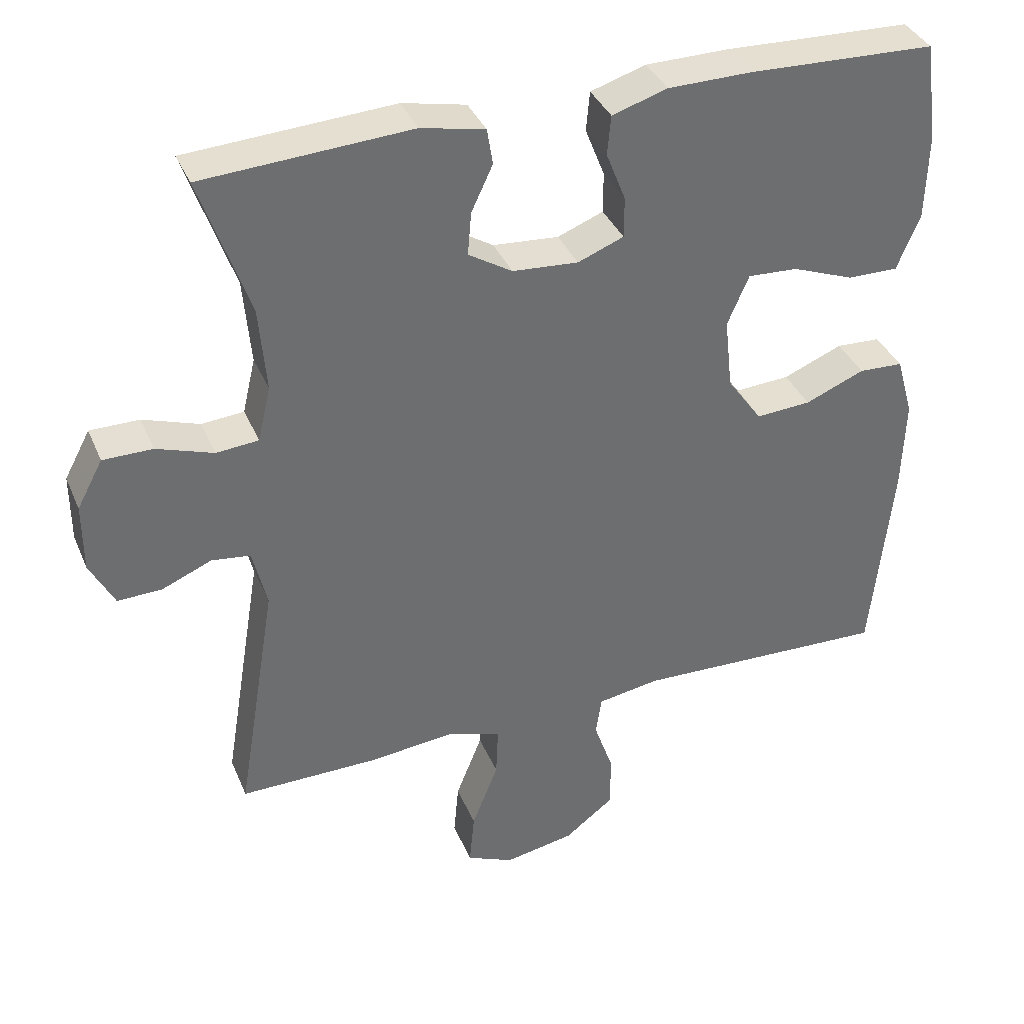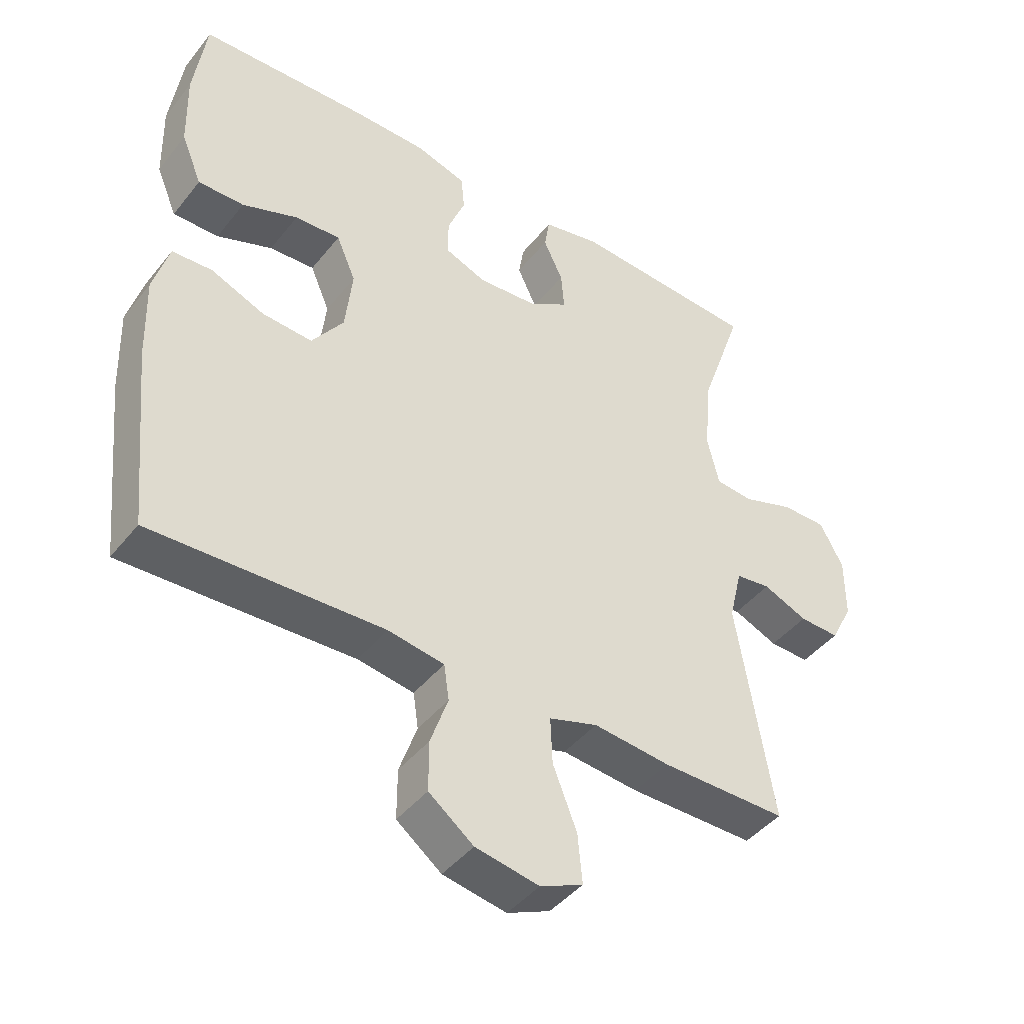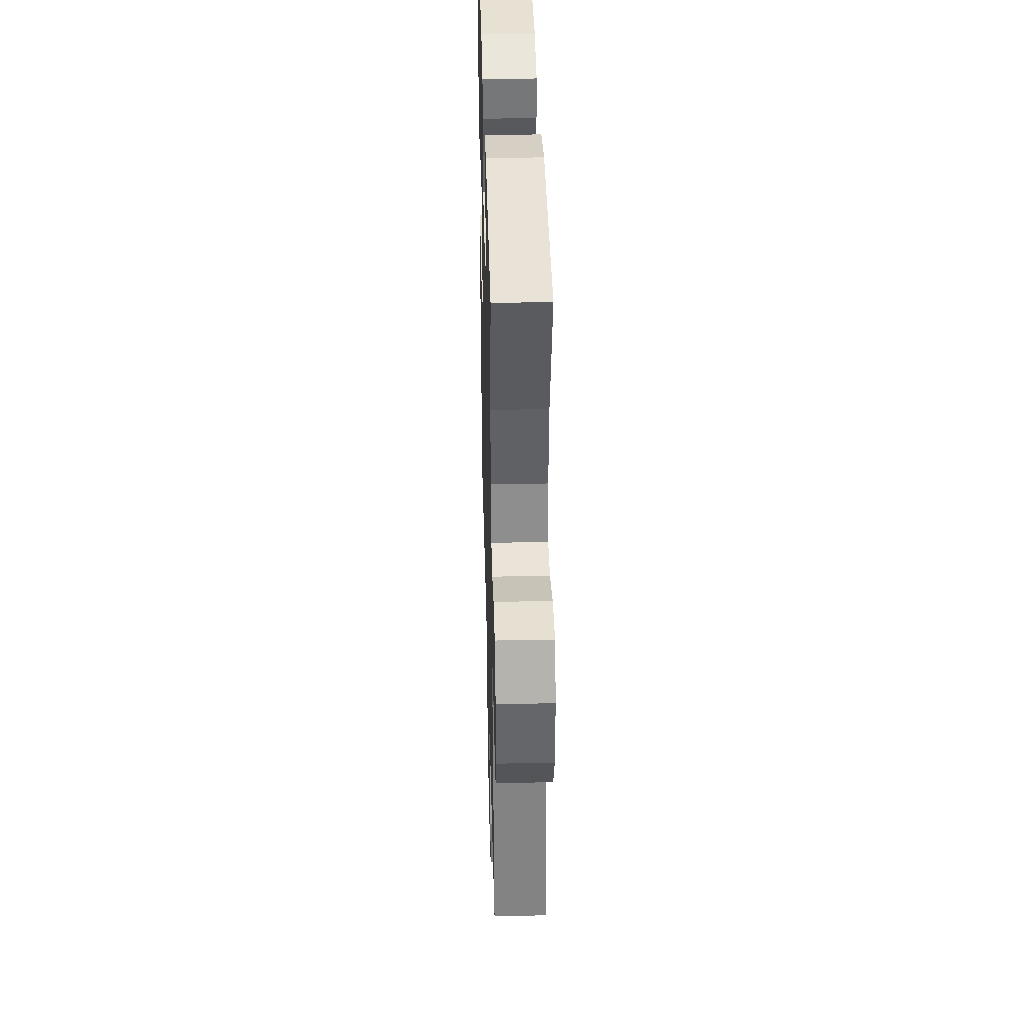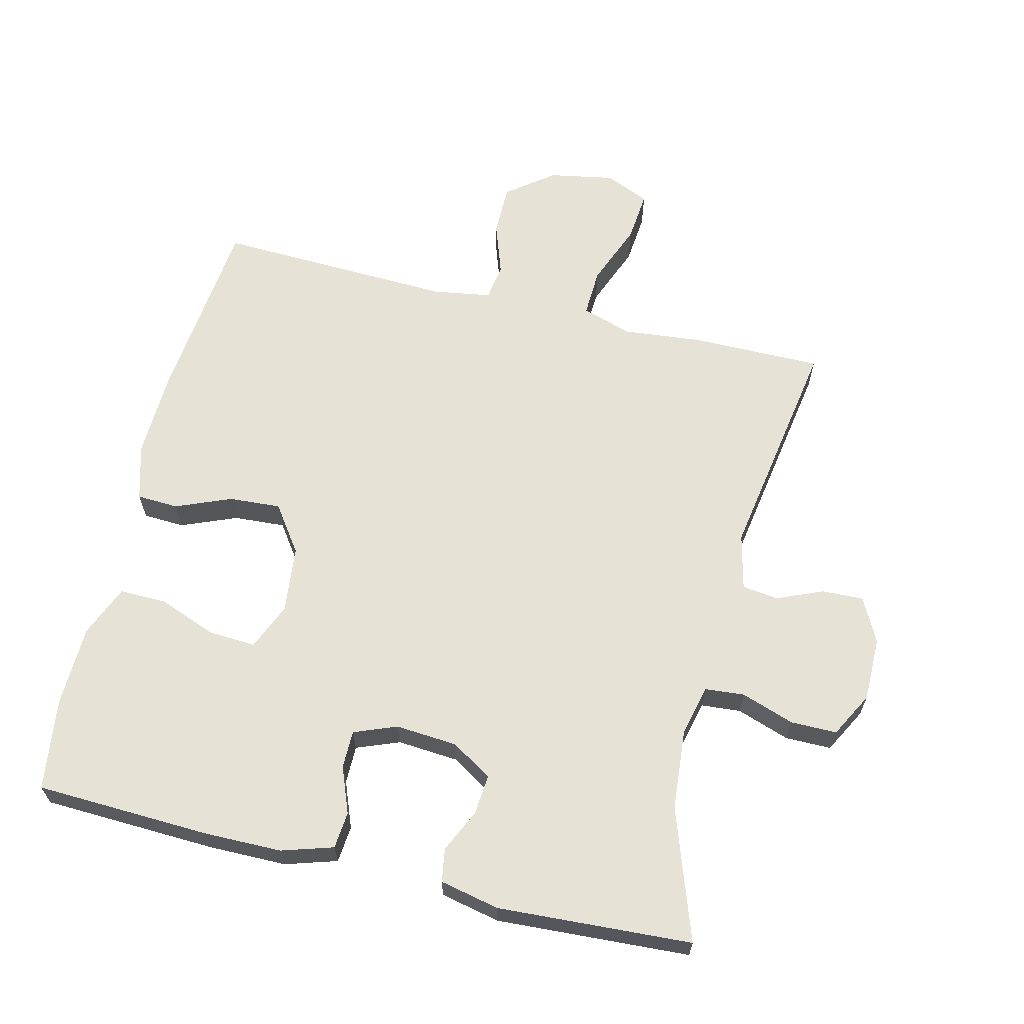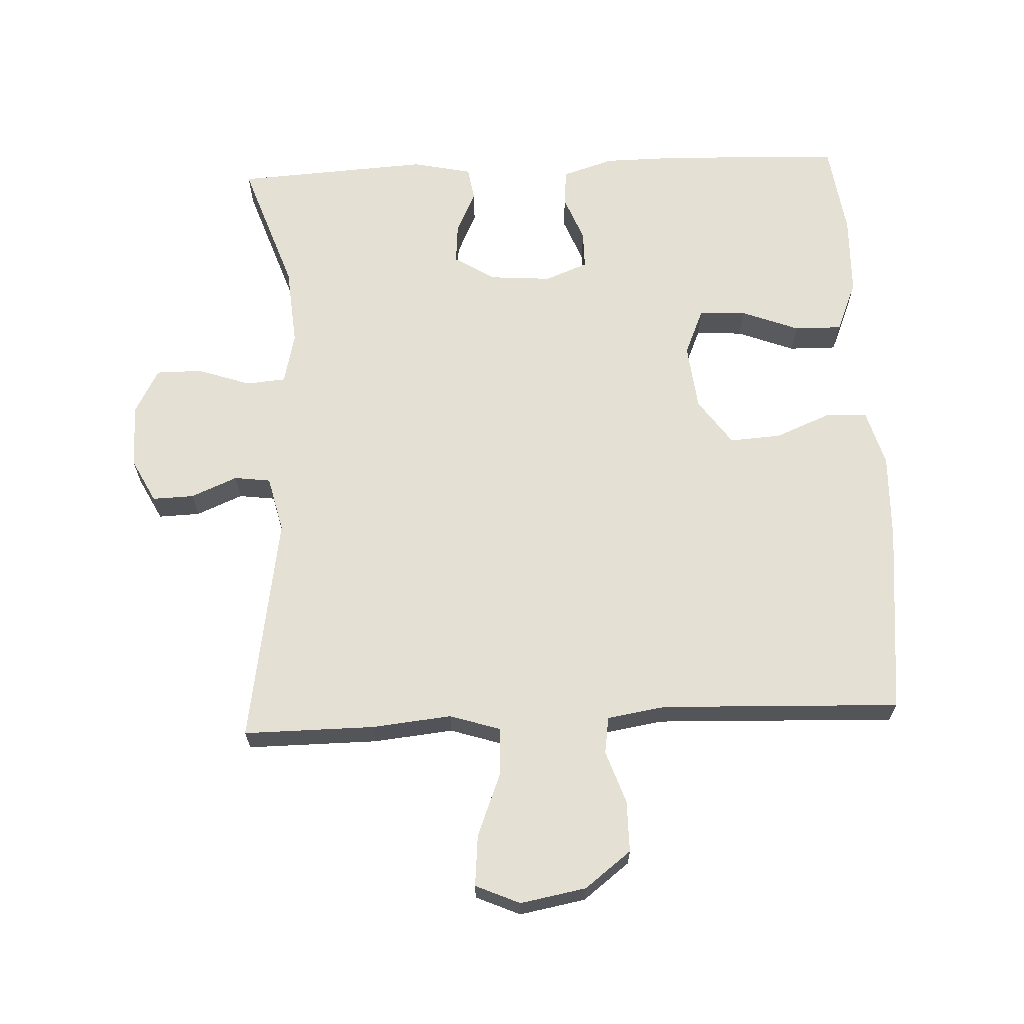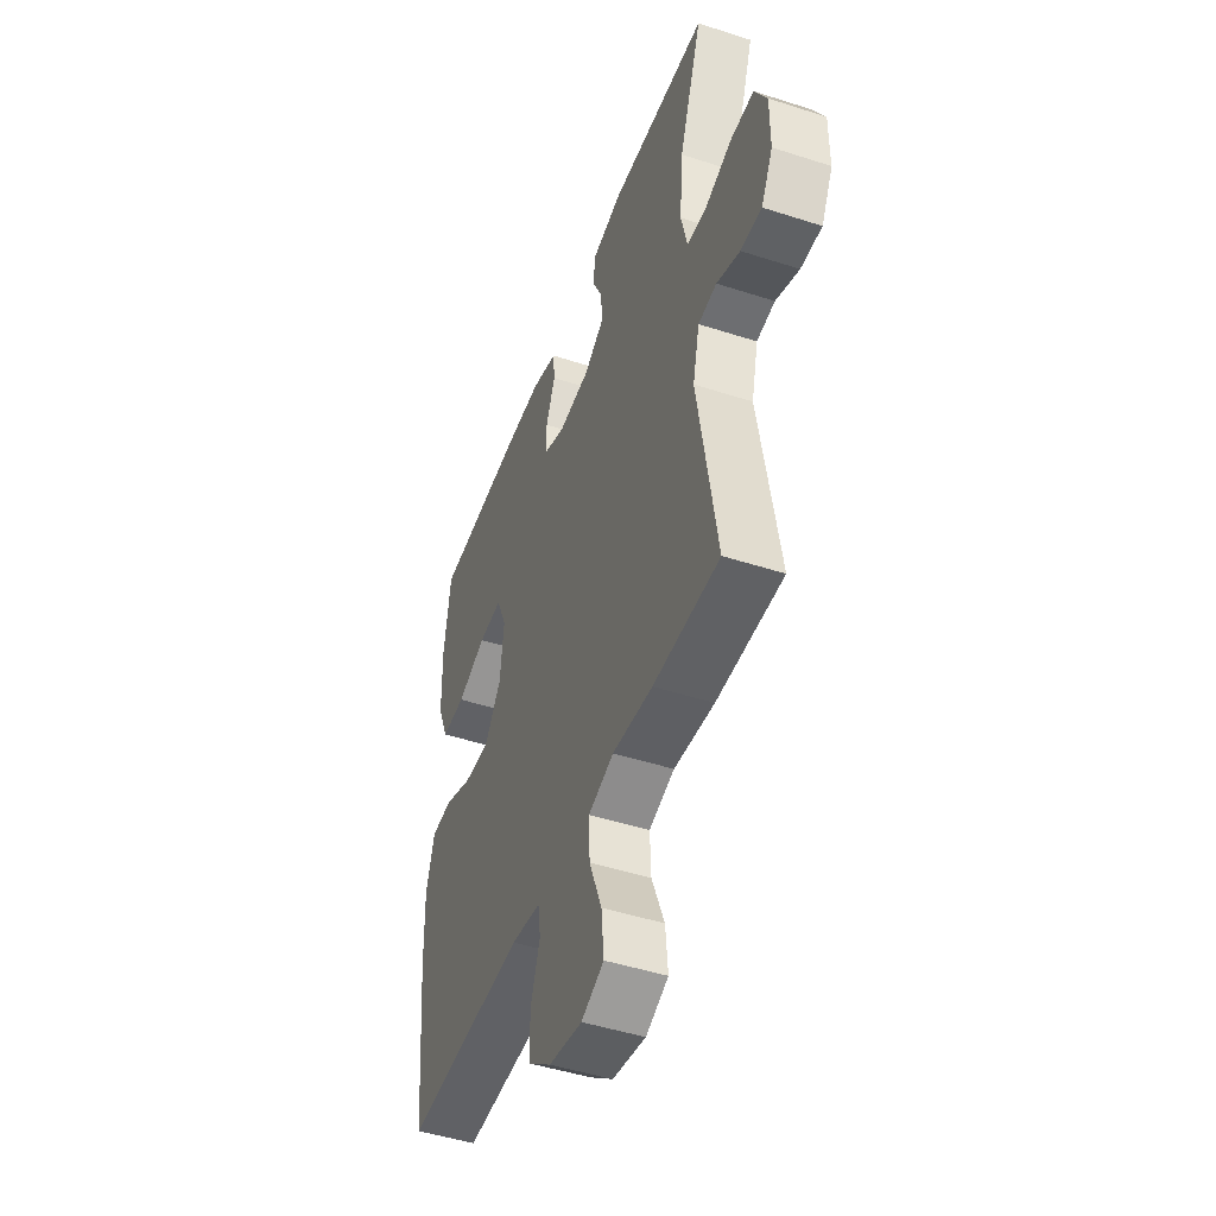
<metadata>
{"format":"obj","ext":"obj","renderer":"f3d","projection":"perspective","resolution":1024,"background":"white","views":[{"elev":37.0,"azim":158.8,"up":"+Z"},{"elev":-43.7,"azim":-35.5,"up":"+Z"},{"elev":38.3,"azim":88.5,"up":"+Z"},{"elev":64.0,"azim":13.7,"up":"+Y"},{"elev":65.8,"azim":177.4,"up":"+Y"},{"elev":-47.2,"azim":69.9,"up":"+Z"}]}
</metadata>
<code>
v -0.5 0.07 0.5
v -0.239 0.07 0.51
v -0.123 0.07 0.509
v -0.046 0.07 0.485
v -0.041 0.07 0.43
v -0.068 0.07 0.361
v -0.068 0.07 0.304
v -0.004 0.07 0.279
v 0.088 0.07 0.286
v 0.149 0.07 0.324
v 0.144 0.07 0.384
v 0.114 0.07 0.448
v 0.122 0.07 0.498
v 0.211 0.07 0.517
v 0.5 0.07 0.5
v 0.432 0.07 0.304
v 0.422 0.07 0.185
v 0.44 0.07 0.108
v 0.499 0.07 0.103
v 0.578 0.07 0.13
v 0.647 0.07 0.13
v 0.683 0.07 0.063
v 0.683 0.07 -0.033
v 0.649 0.07 -0.099
v 0.587 0.07 -0.097
v 0.518 0.07 -0.068
v 0.464 0.07 -0.075
v 0.444 0.07 -0.159
v 0.5 0.07 -0.5
v 0.305 0.07 -0.499
v 0.186 0.07 -0.487
v 0.111 0.07 -0.511
v 0.114 0.07 -0.583
v 0.151 0.07 -0.677
v 0.158 0.07 -0.753
v 0.092 0.07 -0.782
v -0.006 0.07 -0.764
v -0.075 0.07 -0.711
v -0.075 0.07 -0.634
v -0.048 0.07 -0.556
v -0.056 0.07 -0.501
v -0.143 0.07 -0.487
v -0.5 0.07 -0.5
v -0.529 0.07 -0.215
v -0.533 0.07 -0.085
v -0.509 0.07 -0.001
v -0.447 0.07 0.002
v -0.364 0.07 -0.032
v -0.287 0.07 -0.037
v -0.238 0.07 0.032
v -0.227 0.07 0.132
v -0.257 0.07 0.202
v -0.327 0.07 0.198
v -0.413 0.07 0.165
v -0.484 0.07 0.164
v -0.516 0.07 0.241
v -0.519 0.07 0.362
v -0.5 0 0.5
v -0.239 0 0.51
v -0.123 0 0.509
v -0.046 0 0.485
v -0.041 0 0.43
v -0.068 0 0.361
v -0.068 0 0.304
v -0.004 0 0.279
v 0.088 0 0.286
v 0.149 0 0.324
v 0.144 0 0.384
v 0.114 0 0.448
v 0.122 0 0.498
v 0.211 0 0.517
v 0.5 0 0.5
v 0.432 0 0.304
v 0.422 0 0.185
v 0.44 0 0.108
v 0.499 0 0.103
v 0.578 0 0.13
v 0.647 0 0.13
v 0.683 0 0.063
v 0.683 0 -0.033
v 0.649 0 -0.099
v 0.587 0 -0.097
v 0.518 0 -0.068
v 0.464 0 -0.075
v 0.444 0 -0.159
v 0.5 0 -0.5
v 0.305 0 -0.499
v 0.186 0 -0.487
v 0.111 0 -0.511
v 0.114 0 -0.583
v 0.151 0 -0.677
v 0.158 0 -0.753
v 0.092 0 -0.782
v -0.006 0 -0.764
v -0.075 0 -0.711
v -0.075 0 -0.634
v -0.048 0 -0.556
v -0.056 0 -0.501
v -0.143 0 -0.487
v -0.5 0 -0.5
v -0.529 0 -0.215
v -0.533 0 -0.085
v -0.509 0 -0.001
v -0.447 0 0.002
v -0.364 0 -0.032
v -0.287 0 -0.037
v -0.238 0 0.032
v -0.227 0 0.132
v -0.257 0 0.202
v -0.327 0 0.198
v -0.413 0 0.165
v -0.484 0 0.164
v -0.516 0 0.241
v -0.519 0 0.362
f 4 5 6
f 3 4 6
f 2 3 6
f 1 2 6
f 57 1 6
f 56 57 6
f 55 56 6
f 54 55 6
f 53 54 6
f 52 53 6 7
f 51 52 7 8
f 50 51 8 9
f 49 50 9 10
f 46 47 48
f 45 46 48
f 44 45 48
f 43 44 48
f 42 43 48
f 41 42 48 49
f 38 39 40
f 37 38 40
f 36 37 40
f 35 36 40
f 34 35 40
f 33 34 40
f 32 33 40 41
f 41 49 10
f 32 41 10
f 31 32 10
f 30 31 10
f 29 30 10
f 28 29 10
f 24 25 26
f 23 24 26
f 22 23 26
f 21 22 26
f 20 21 26
f 19 20 26
f 18 19 26 27
f 28 10 11
f 27 28 11
f 18 27 11
f 17 18 11
f 14 15 16
f 14 16 17
f 13 14 17
f 12 13 17
f 11 12 17
f 63 62 61
f 63 61 60
f 63 60 59
f 63 59 58
f 63 58 114
f 63 114 113
f 63 113 112
f 63 112 111
f 63 111 110
f 64 63 110 109
f 65 64 109 108
f 66 65 108 107
f 67 66 107 106
f 105 104 103
f 105 103 102
f 105 102 101
f 105 101 100
f 105 100 99
f 106 105 99 98
f 97 96 95
f 97 95 94
f 97 94 93
f 97 93 92
f 97 92 91
f 97 91 90
f 98 97 90 89
f 67 106 98
f 67 98 89
f 67 89 88
f 67 88 87
f 67 87 86
f 67 86 85
f 83 82 81
f 83 81 80
f 83 80 79
f 83 79 78
f 83 78 77
f 83 77 76
f 84 83 76 75
f 68 67 85
f 68 85 84
f 68 84 75
f 68 75 74
f 73 72 71
f 74 73 71
f 74 71 70
f 74 70 69
f 74 69 68
f 1 58 59 2
f 2 59 60 3
f 3 60 61 4
f 4 61 62 5
f 5 62 63 6
f 6 63 64 7
f 7 64 65 8
f 8 65 66 9
f 9 66 67 10
f 10 67 68 11
f 11 68 69 12
f 12 69 70 13
f 13 70 71 14
f 14 71 72 15
f 15 72 73 16
f 16 73 74 17
f 17 74 75 18
f 18 75 76 19
f 19 76 77 20
f 20 77 78 21
f 21 78 79 22
f 22 79 80 23
f 23 80 81 24
f 24 81 82 25
f 25 82 83 26
f 26 83 84 27
f 27 84 85 28
f 28 85 86 29
f 29 86 87 30
f 30 87 88 31
f 31 88 89 32
f 32 89 90 33
f 33 90 91 34
f 34 91 92 35
f 35 92 93 36
f 36 93 94 37
f 37 94 95 38
f 38 95 96 39
f 39 96 97 40
f 40 97 98 41
f 41 98 99 42
f 42 99 100 43
f 43 100 101 44
f 44 101 102 45
f 45 102 103 46
f 46 103 104 47
f 47 104 105 48
f 48 105 106 49
f 49 106 107 50
f 50 107 108 51
f 51 108 109 52
f 52 109 110 53
f 53 110 111 54
f 54 111 112 55
f 55 112 113 56
f 56 113 114 57
f 57 114 58 1

</code>
